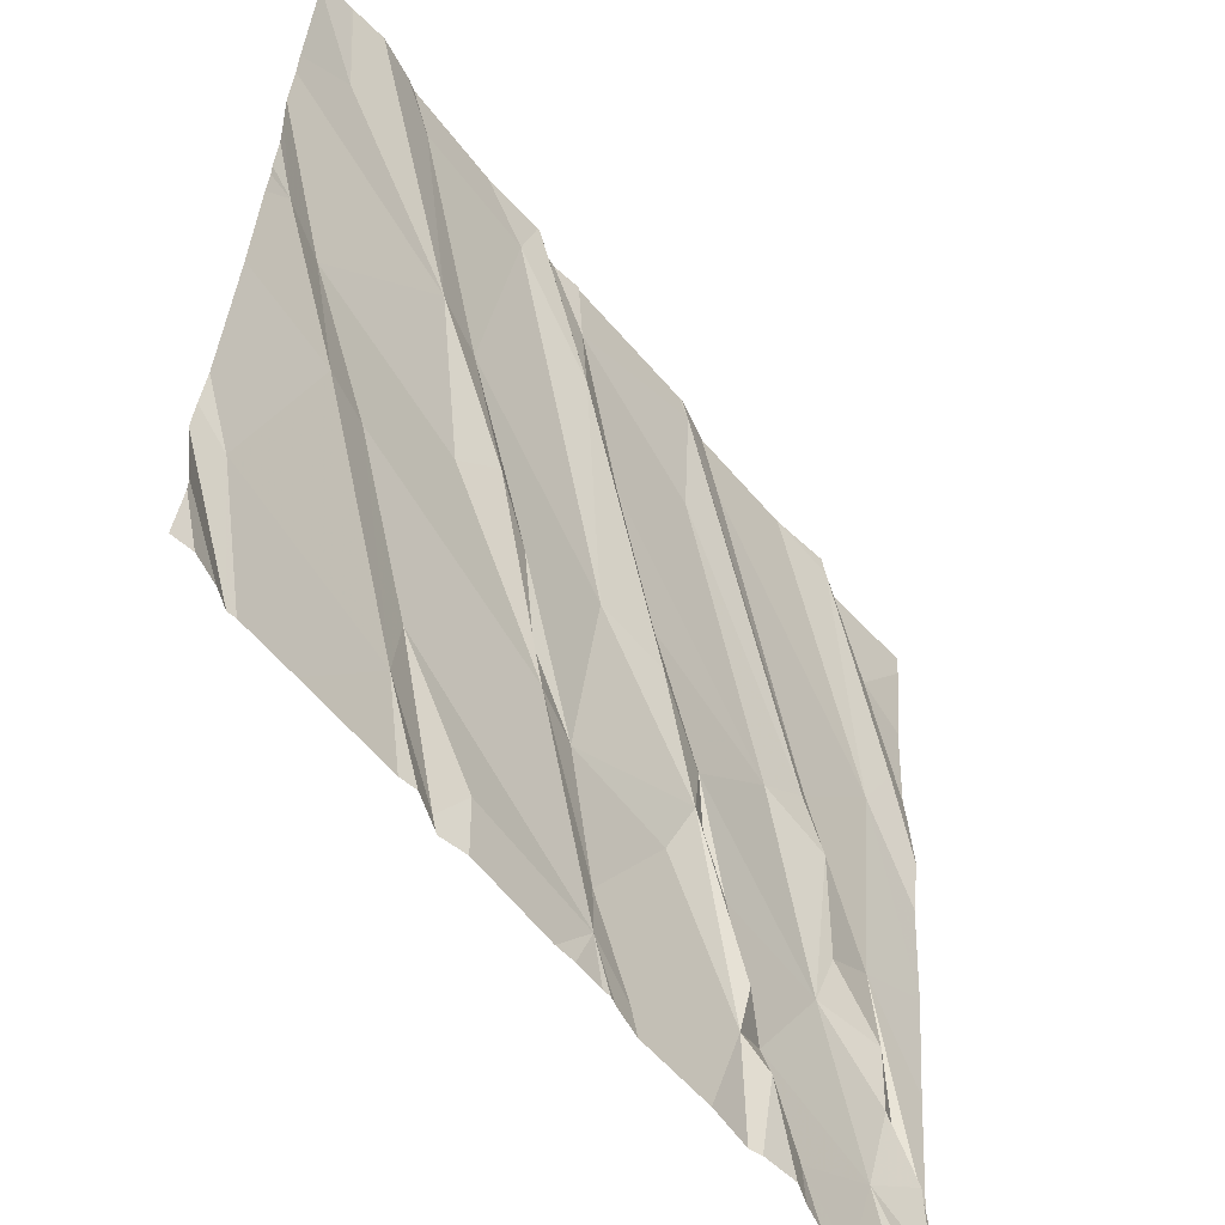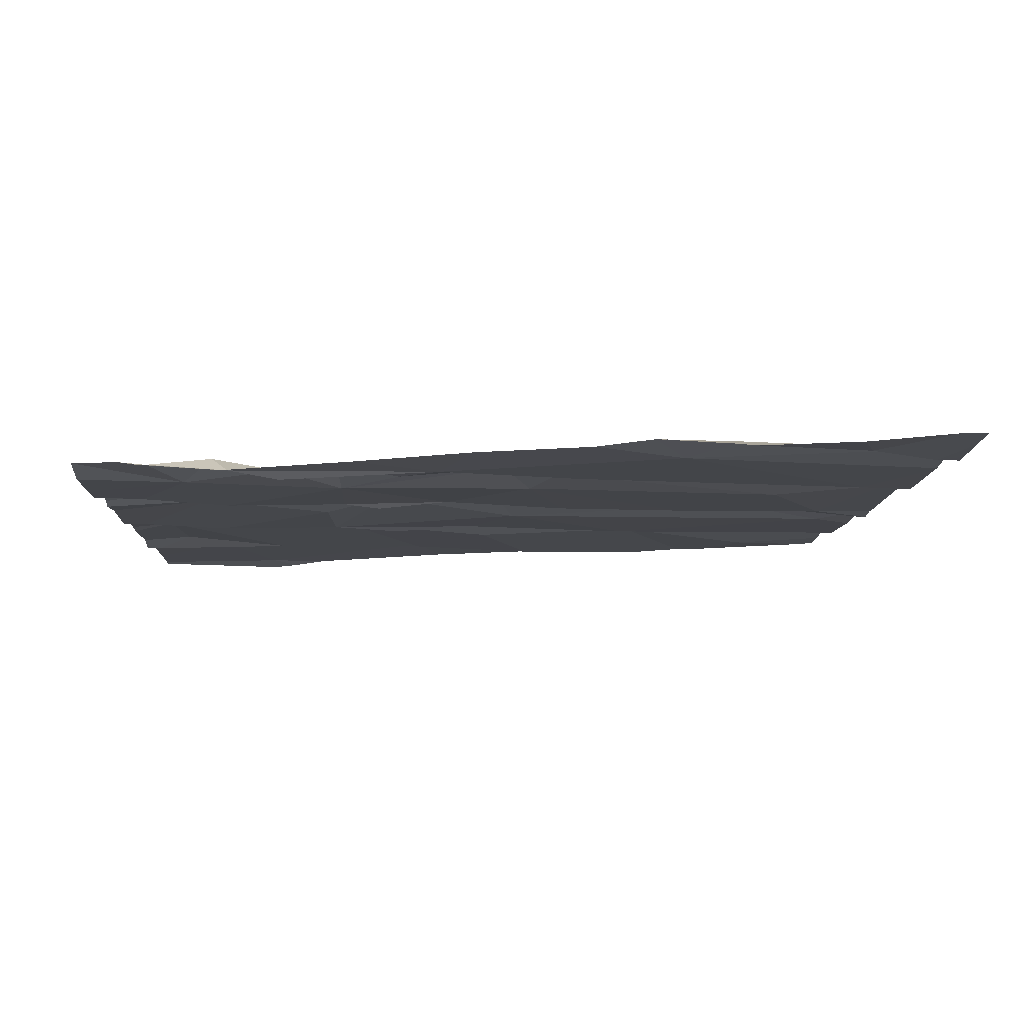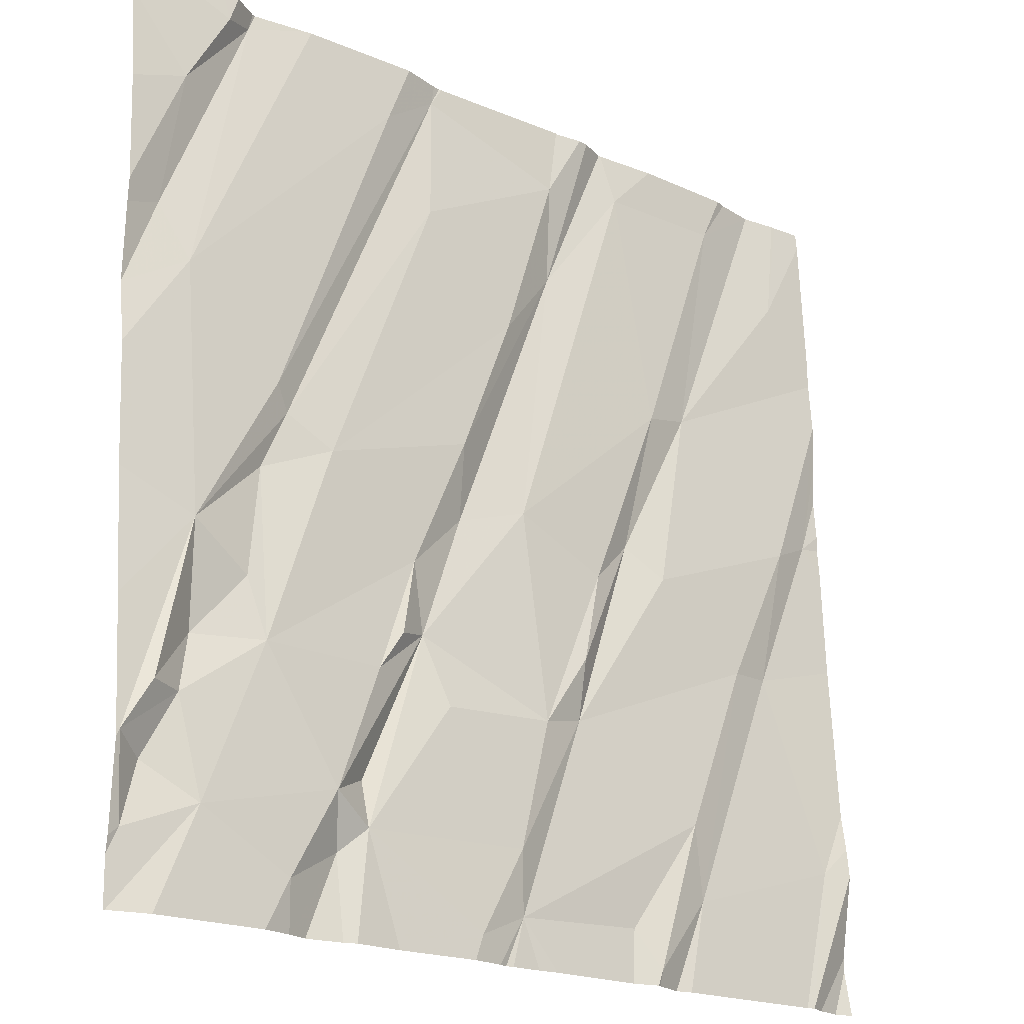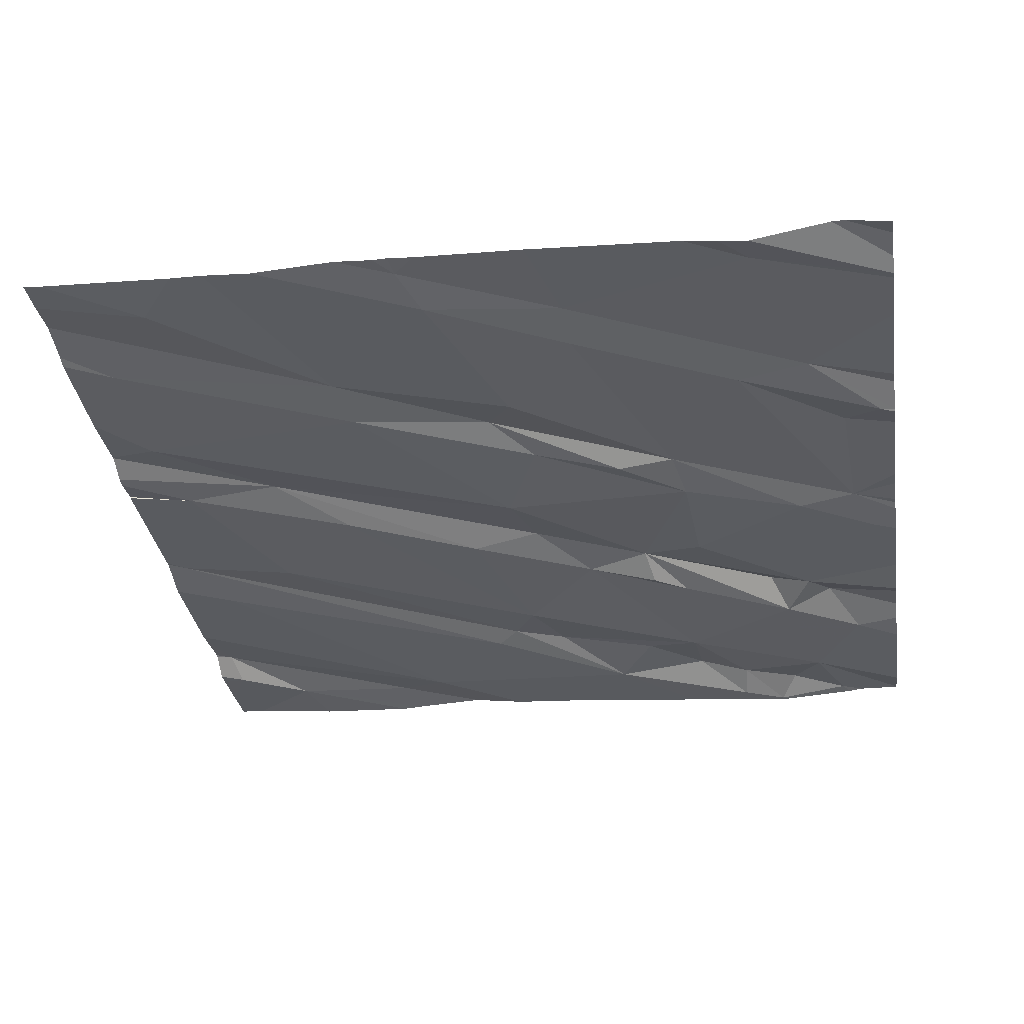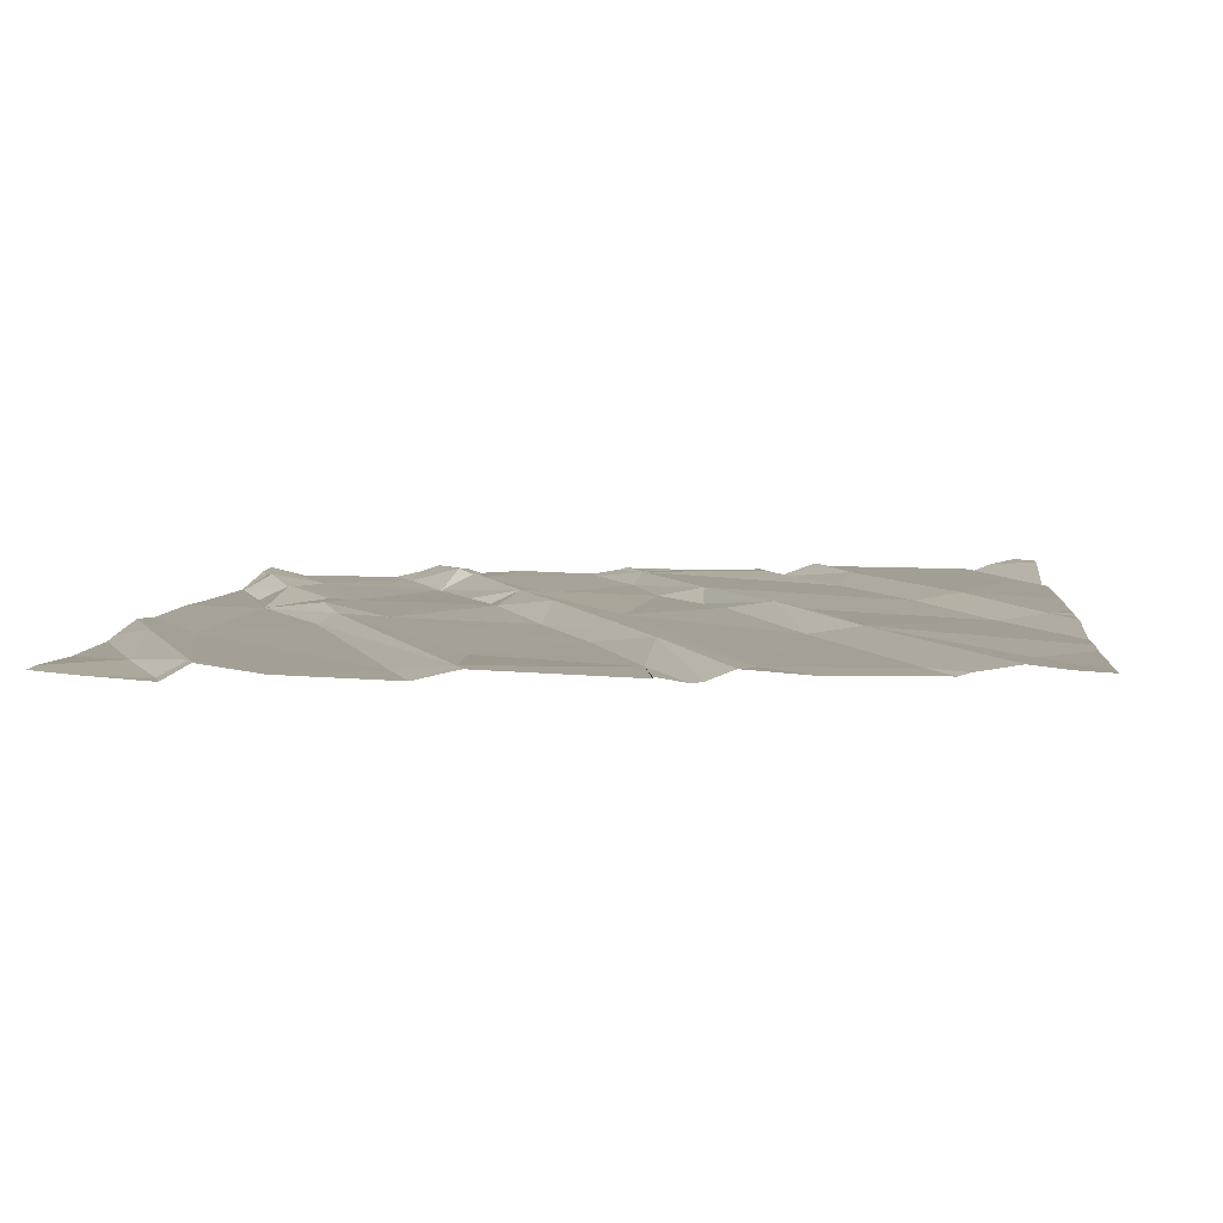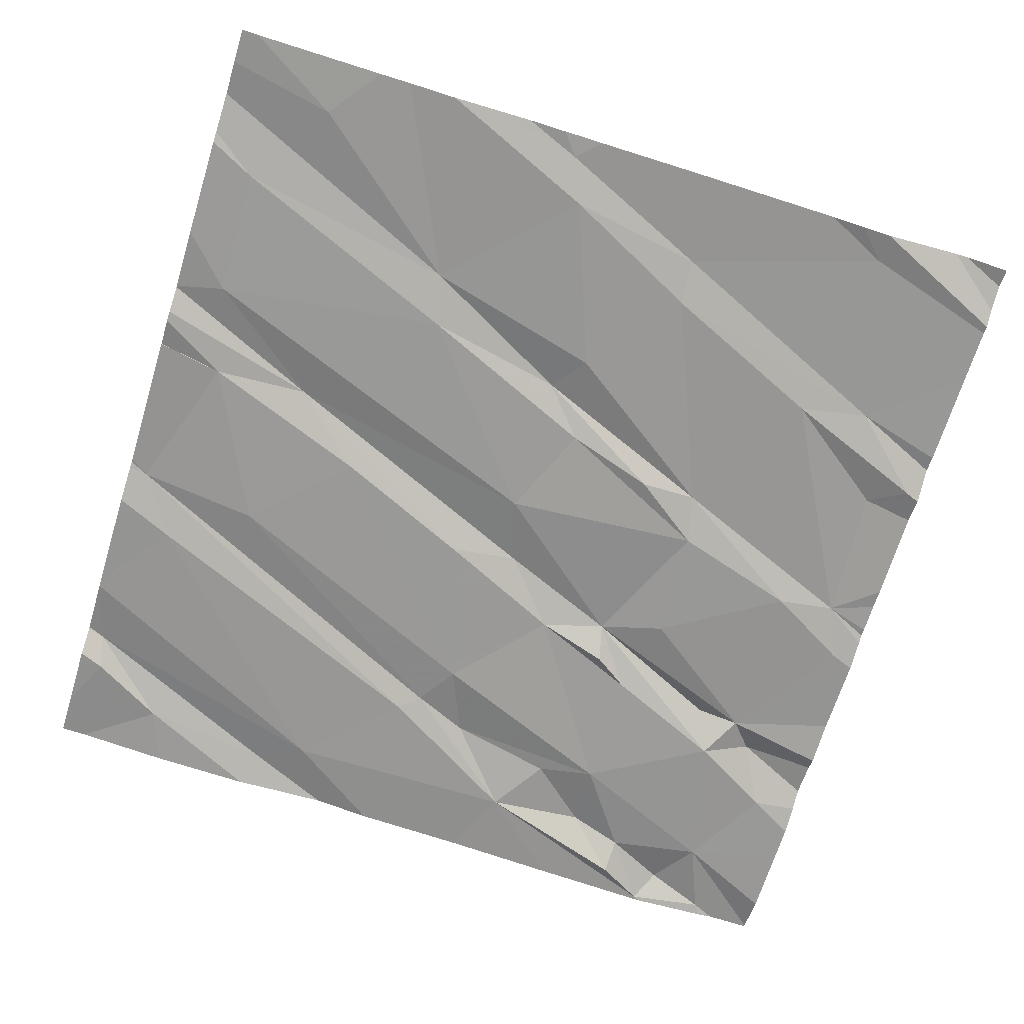
<metadata>
{"format":"obj","ext":"obj","renderer":"f3d","projection":"perspective","resolution":1024,"background":"white","views":[{"elev":-57.0,"azim":-52.3,"up":"+Y"},{"elev":-8.6,"azim":87.0,"up":"+Z"},{"elev":-19.6,"azim":140.2,"up":"+Y"},{"elev":-34.7,"azim":-81.2,"up":"+Z"},{"elev":9.0,"azim":-174.8,"up":"+Z"},{"elev":-68.3,"azim":-107.1,"up":"+Z"}]}
</metadata>
<code>
v -123 268.1 500.8
v -122.7 268.1 500.8
v -123 268.1 500.8
v -122.8 266.3 500.8
v -122.2 268.1 500.8
v -122.7 268.1 500.8
v -122.2 268.1 500.8
v -122.7 268.1 500.8
v -122.9 266.2 500.7
v -121.9 266.5 500.7
v -122.8 266.2 500.7
v -122 266.6 500.7
v -122 267 500.8
v -123.7 268.1 500.8
v -122.1 266.2 500.7
v -122.2 266.2 500.7
v -121.9 266.4 500.7
v -122.3 266.3 500.7
v -122.1 266.4 500.7
v -123.6 268.1 500.9
v -122.6 268.1 500.8
v -122.2 266.8 500.7
v -122.1 266.7 500.8
v -122 266.6 500.7
v -122.7 266.7 500.8
v -122.6 266.8 500.8
v -122.8 266.4 500.7
v -122.9 266.7 500.8
v -122.1 268.1 500.8
v -122.2 266.9 500.8
v -122.7 266.3 500.7
v -122.5 266.4 500.8
v -122.4 266.4 500.8
v -122.4 266.5 500.7
v -122.5 266.8 500.7
v -122 266.5 500.8
v -122.5 266.5 500.8
v -122.6 267 500.8
v -122.5 266.8 500.7
v -122.9 267.2 500.8
v -123.7 266.5 500.8
v -122.1 268.1 500.8
v -121.9 267.6 500.8
v -123.2 266.2 500.7
v -123 266.9 500.8
v -123 266.7 500.8
v -123.2 267.2 500.8
v -123.3 266.4 500.8
v -122.3 268.1 500.8
v -122.3 268.1 500.8
v -123.1 268.1 500.8
v -123.1 266.3 500.8
v -123.3 266.6 500.8
v -123.3 267.1 500.8
v -123.5 266.9 500.8
v -123.6 266.9 500.8
v -121.9 266.8 500.7
v -123.7 267.3 500.8
v -123.1 267.1 500.8
v -122 267.5 500.8
v -121.9 266.2 500.7
v -122.9 266.2 500.7
v -122 267.6 500.8
v -122.4 267.2 500.8
v -122.7 267.3 500.8
v -122.8 267.6 500.8
v -122.6 267.8 500.8
v -122.3 267.2 500.8
v -122.2 267.1 500.8
v -122.2 268.1 500.8
v -122.2 267.3 500.8
v -122.5 268 500.8
v -122 267.9 500.8
v -122.6 268.1 500.8
v -122.7 267.1 500.8
v -123 267.7 500.8
v -123.3 267.5 500.8
v -121.9 267 500.8
v -123.7 267.9 500.8
v -123.2 268 500.8
v -123.5 268 500.8
v -123.4 267.5 500.8
v -123.6 267.2 500.8
v -123 268 500.8
v -121.9 266.5 500.7
v -121.9 266.3 500.7
v -121.9 266.3 500.7
v -122.8 266.2 500.7
v -122.1 268.1 500.8
v -121.9 266.5 500.7
v -123.8 266.5 500.8
v -123.8 266.6 500.8
v -123.8 266.3 500.8
v -123.8 266.3 500.8
v -122.3 268.1 500.8
v -123.8 267 500.8
v -123.8 267.2 500.8
v -123.8 266.7 500.8
v -123.8 267.7 500.8
v -123.8 267.8 500.8
v -123.8 267.6 500.8
v -123.8 267.5 500.8
v -123.8 267.4 500.8
v -123.8 267.3 500.8
v -123.8 267.3 500.8
v -123.8 268.1 500.8
v -121.9 267.4 500.8
v -121.9 267.3 500.8
v -121.9 267.6 500.8
v -121.9 267.9 500.8
v -121.9 268.1 500.8
v -122 266.2 500.7
v -122.3 266.2 500.7
v -122.8 266.2 500.7
v -122.7 266.2 500.7
v -122.4 266.2 500.7
v -122.3 266.2 500.7
v -122.4 266.2 500.7
v -122.5 266.2 500.7
v -123.7 266.2 500.8
v -123.6 266.2 500.8
v -123.2 266.2 500.7
v -123.2 266.2 500.7
v -123.3 266.2 500.8
v -123.5 266.2 500.8
v -123.7 266.2 500.8
v -121.9 266.2 500.7
v -123.3 266.2 500.8
v -123.1 266.2 500.7
v -123.7 266.2 500.8
v -123.7 266.2 500.8
v -123.8 266.2 500.8
v -122 266.2 500.7
v -123.1 268.1 500.8
v -123.1 268.1 500.8
v -123.1 268.1 500.8
v -123.5 268.1 500.8
v -123.3 268.1 500.8
v -123.5 268.1 500.8
v -123.7 268.1 500.8
v -123.8 268.1 500.8
v -122 268.1 500.8
v -121.9 268.1 500.8
v -121.9 268.1 500.8
f 139 81 137
f 138 80 135
f 115 31 114
f 12 10 13
f 114 4 11
f 13 10 90
f 85 17 86
f 15 18 16
f 137 81 80
f 23 22 24
f 24 10 12
f 28 27 25
f 31 4 114
f 136 84 3
f 27 31 32
f 87 19 61
f 19 36 24
f 34 19 22
f 34 18 19
f 13 23 12
f 19 24 22
f 32 33 34
f 135 80 134
f 116 32 118
f 17 36 19
f 10 36 17
f 30 23 13
f 36 10 24
f 34 37 32
f 26 37 34
f 35 26 34
f 22 23 30
f 38 39 35
f 23 24 12
f 4 31 27
f 27 32 25
f 113 33 117
f 26 25 32
f 32 37 26
f 26 39 38
f 28 26 40
f 28 25 26
f 32 31 115
f 34 33 18
f 35 39 26
f 35 34 22
f 91 41 92
f 134 76 51
f 46 45 47
f 51 76 84
f 48 41 121
f 94 93 130
f 110 73 109
f 52 4 53
f 4 46 53
f 9 52 129
f 46 4 27
f 53 46 55
f 56 48 55
f 48 53 55
f 41 48 56
f 96 58 97
f 59 45 28
f 46 54 55
f 123 48 128
f 52 44 122
f 48 44 53
f 28 46 27
f 113 18 33
f 46 28 45
f 41 56 96
f 44 52 53
f 109 73 43
f 20 82 81
f 65 64 66
f 64 68 67
f 69 64 22
f 60 13 78
f 60 63 70
f 22 30 69
f 64 65 38
f 107 60 108
f 60 72 71
f 73 63 43
f 72 74 71
f 71 68 13
f 35 22 38
f 64 38 22
f 68 64 69
f 13 60 71
f 13 69 30
f 74 67 68
f 67 66 64
f 38 65 75
f 75 65 76
f 75 40 26
f 38 75 26
f 66 76 65
f 69 13 68
f 68 71 74
f 40 75 76
f 40 77 59
f 99 79 100
f 77 40 80
f 80 81 77
f 54 47 82
f 77 82 47
f 82 77 81
f 83 82 99
f 76 80 40
f 47 54 46
f 47 59 77
f 40 59 28
f 56 55 83
f 83 54 82
f 76 66 84
f 83 55 54
f 58 83 101
f 83 58 56
f 59 47 45
f 112 19 15
f 108 60 78
f 107 63 60
f 72 60 50
f 50 70 49
f 63 73 70
f 89 70 73
f 61 19 133
f 7 89 29
f 143 111 144
f 66 67 84
f 74 84 67
f 74 72 21
f 84 74 6
f 14 82 20
f 80 76 134
f 137 80 138
f 51 84 136
f 20 81 139
f 16 18 113
f 41 91 120
f 43 63 107
f 14 79 82
f 92 41 98
f 3 84 1
f 120 94 131
f 1 84 6
f 96 56 58
f 57 13 90
f 15 19 18
f 97 58 105
f 98 41 96
f 9 4 52
f 99 82 79
f 78 13 57
f 87 17 19
f 100 79 106
f 101 83 99
f 102 58 101
f 2 74 21
f 86 17 87
f 103 58 102
f 104 58 103
f 85 10 17
f 11 4 88
f 105 58 104
f 62 4 9
f 106 79 140
f 90 10 85
f 29 89 42
f 142 73 143
f 111 73 110
f 88 4 62
f 21 72 95
f 116 33 32
f 117 33 116
f 5 70 7
f 118 32 119
f 7 70 89
f 119 32 115
f 120 91 94
f 121 41 120
f 49 70 5
f 122 44 123
f 123 44 48
f 124 48 125
f 6 74 8
f 8 74 2
f 125 48 121
f 126 93 132
f 127 87 61
f 128 48 124
f 42 89 142
f 129 52 122
f 130 93 126
f 95 72 50
f 131 94 130
f 50 60 70
f 133 19 112
f 140 79 14
f 141 106 140
f 142 89 73
f 143 73 111

</code>
